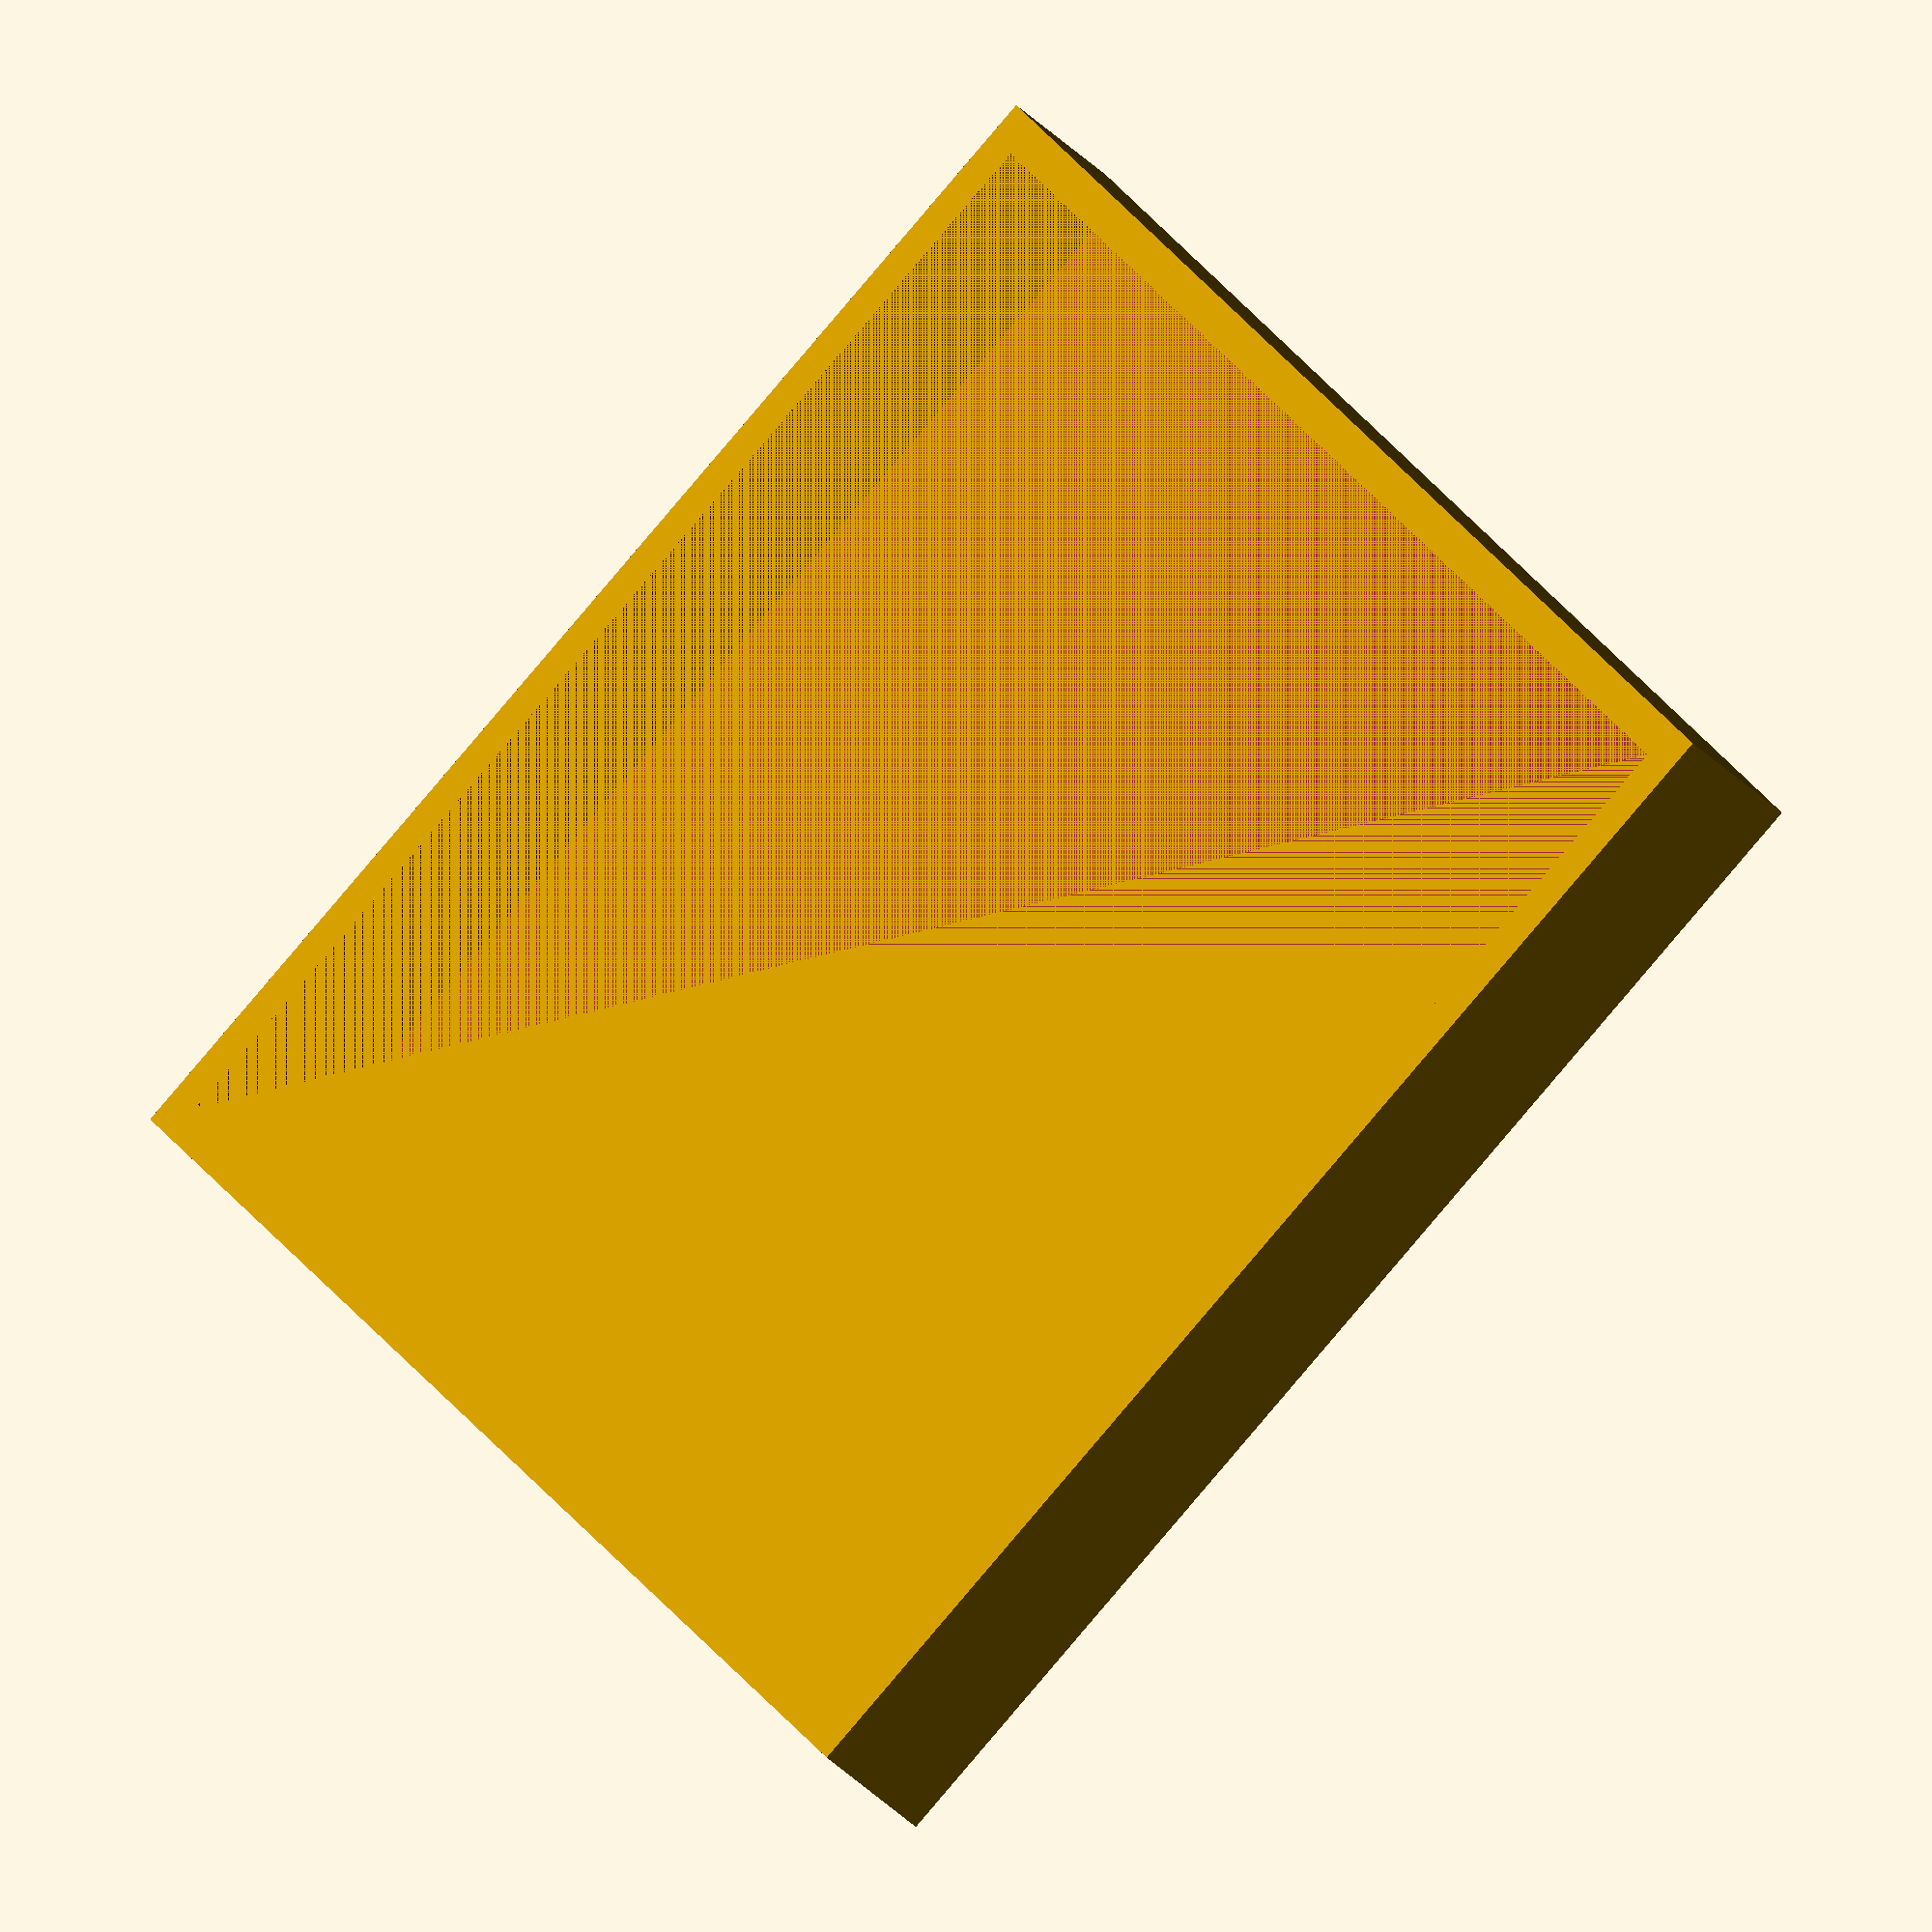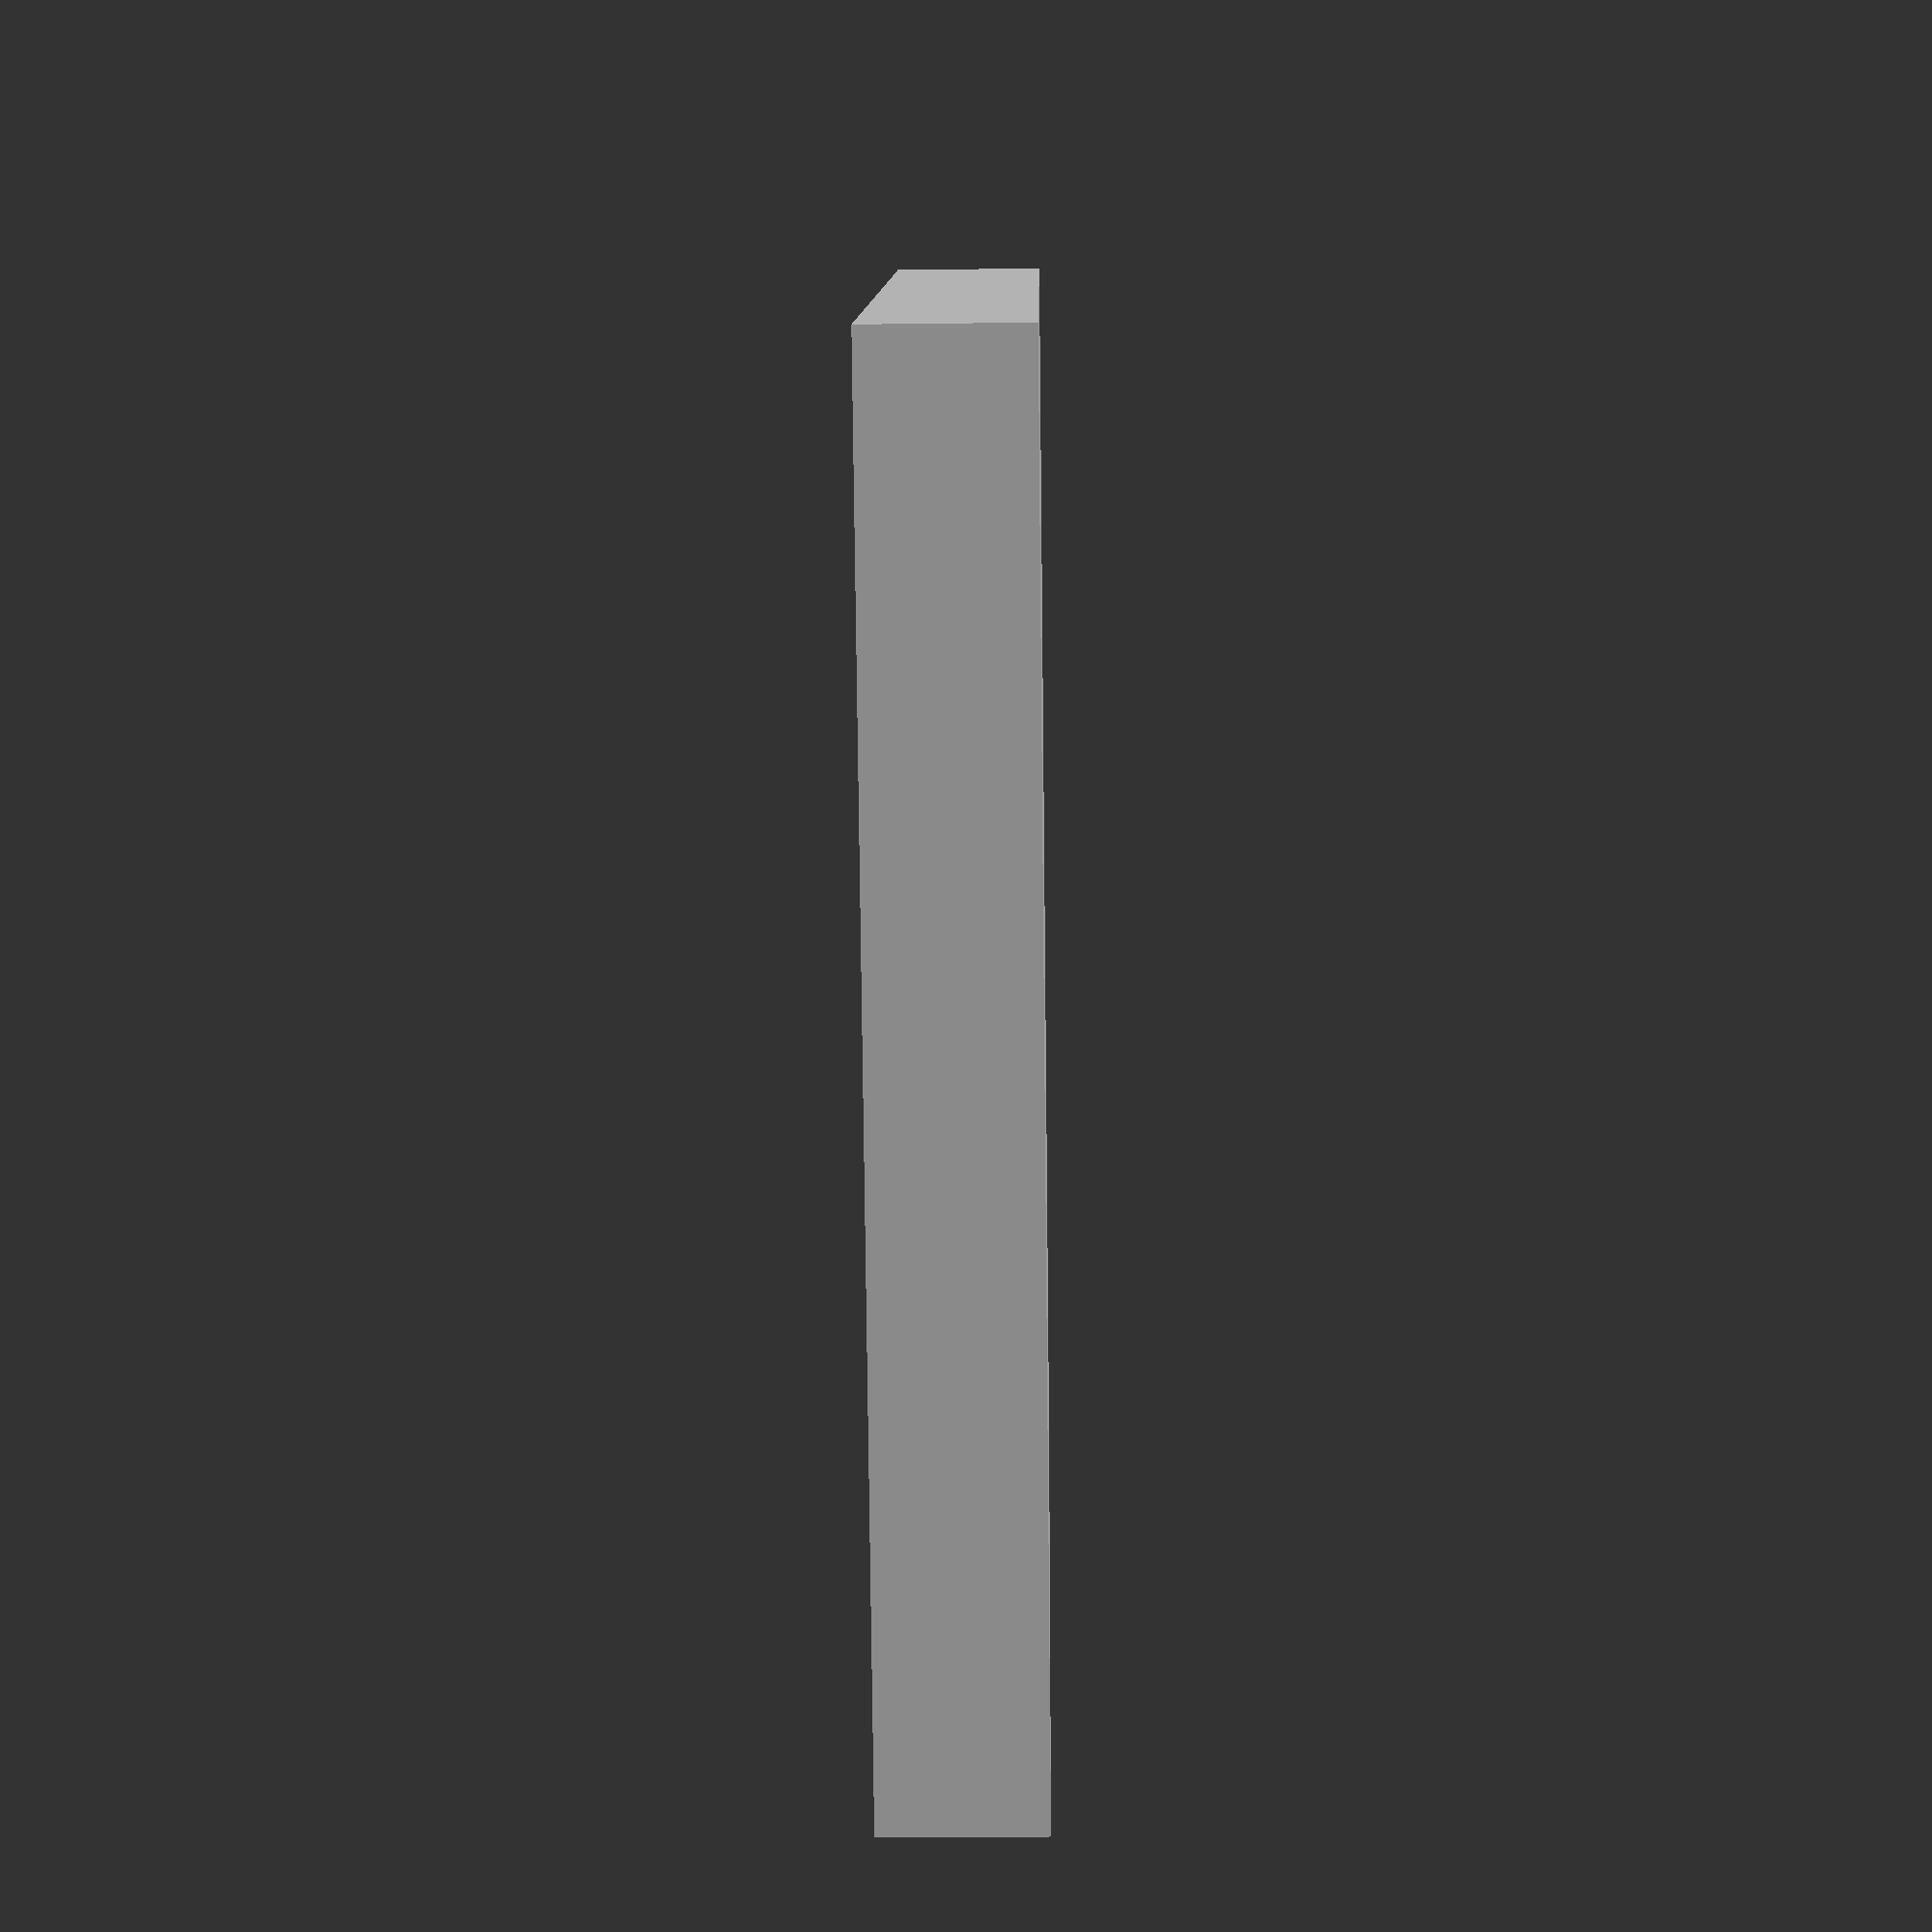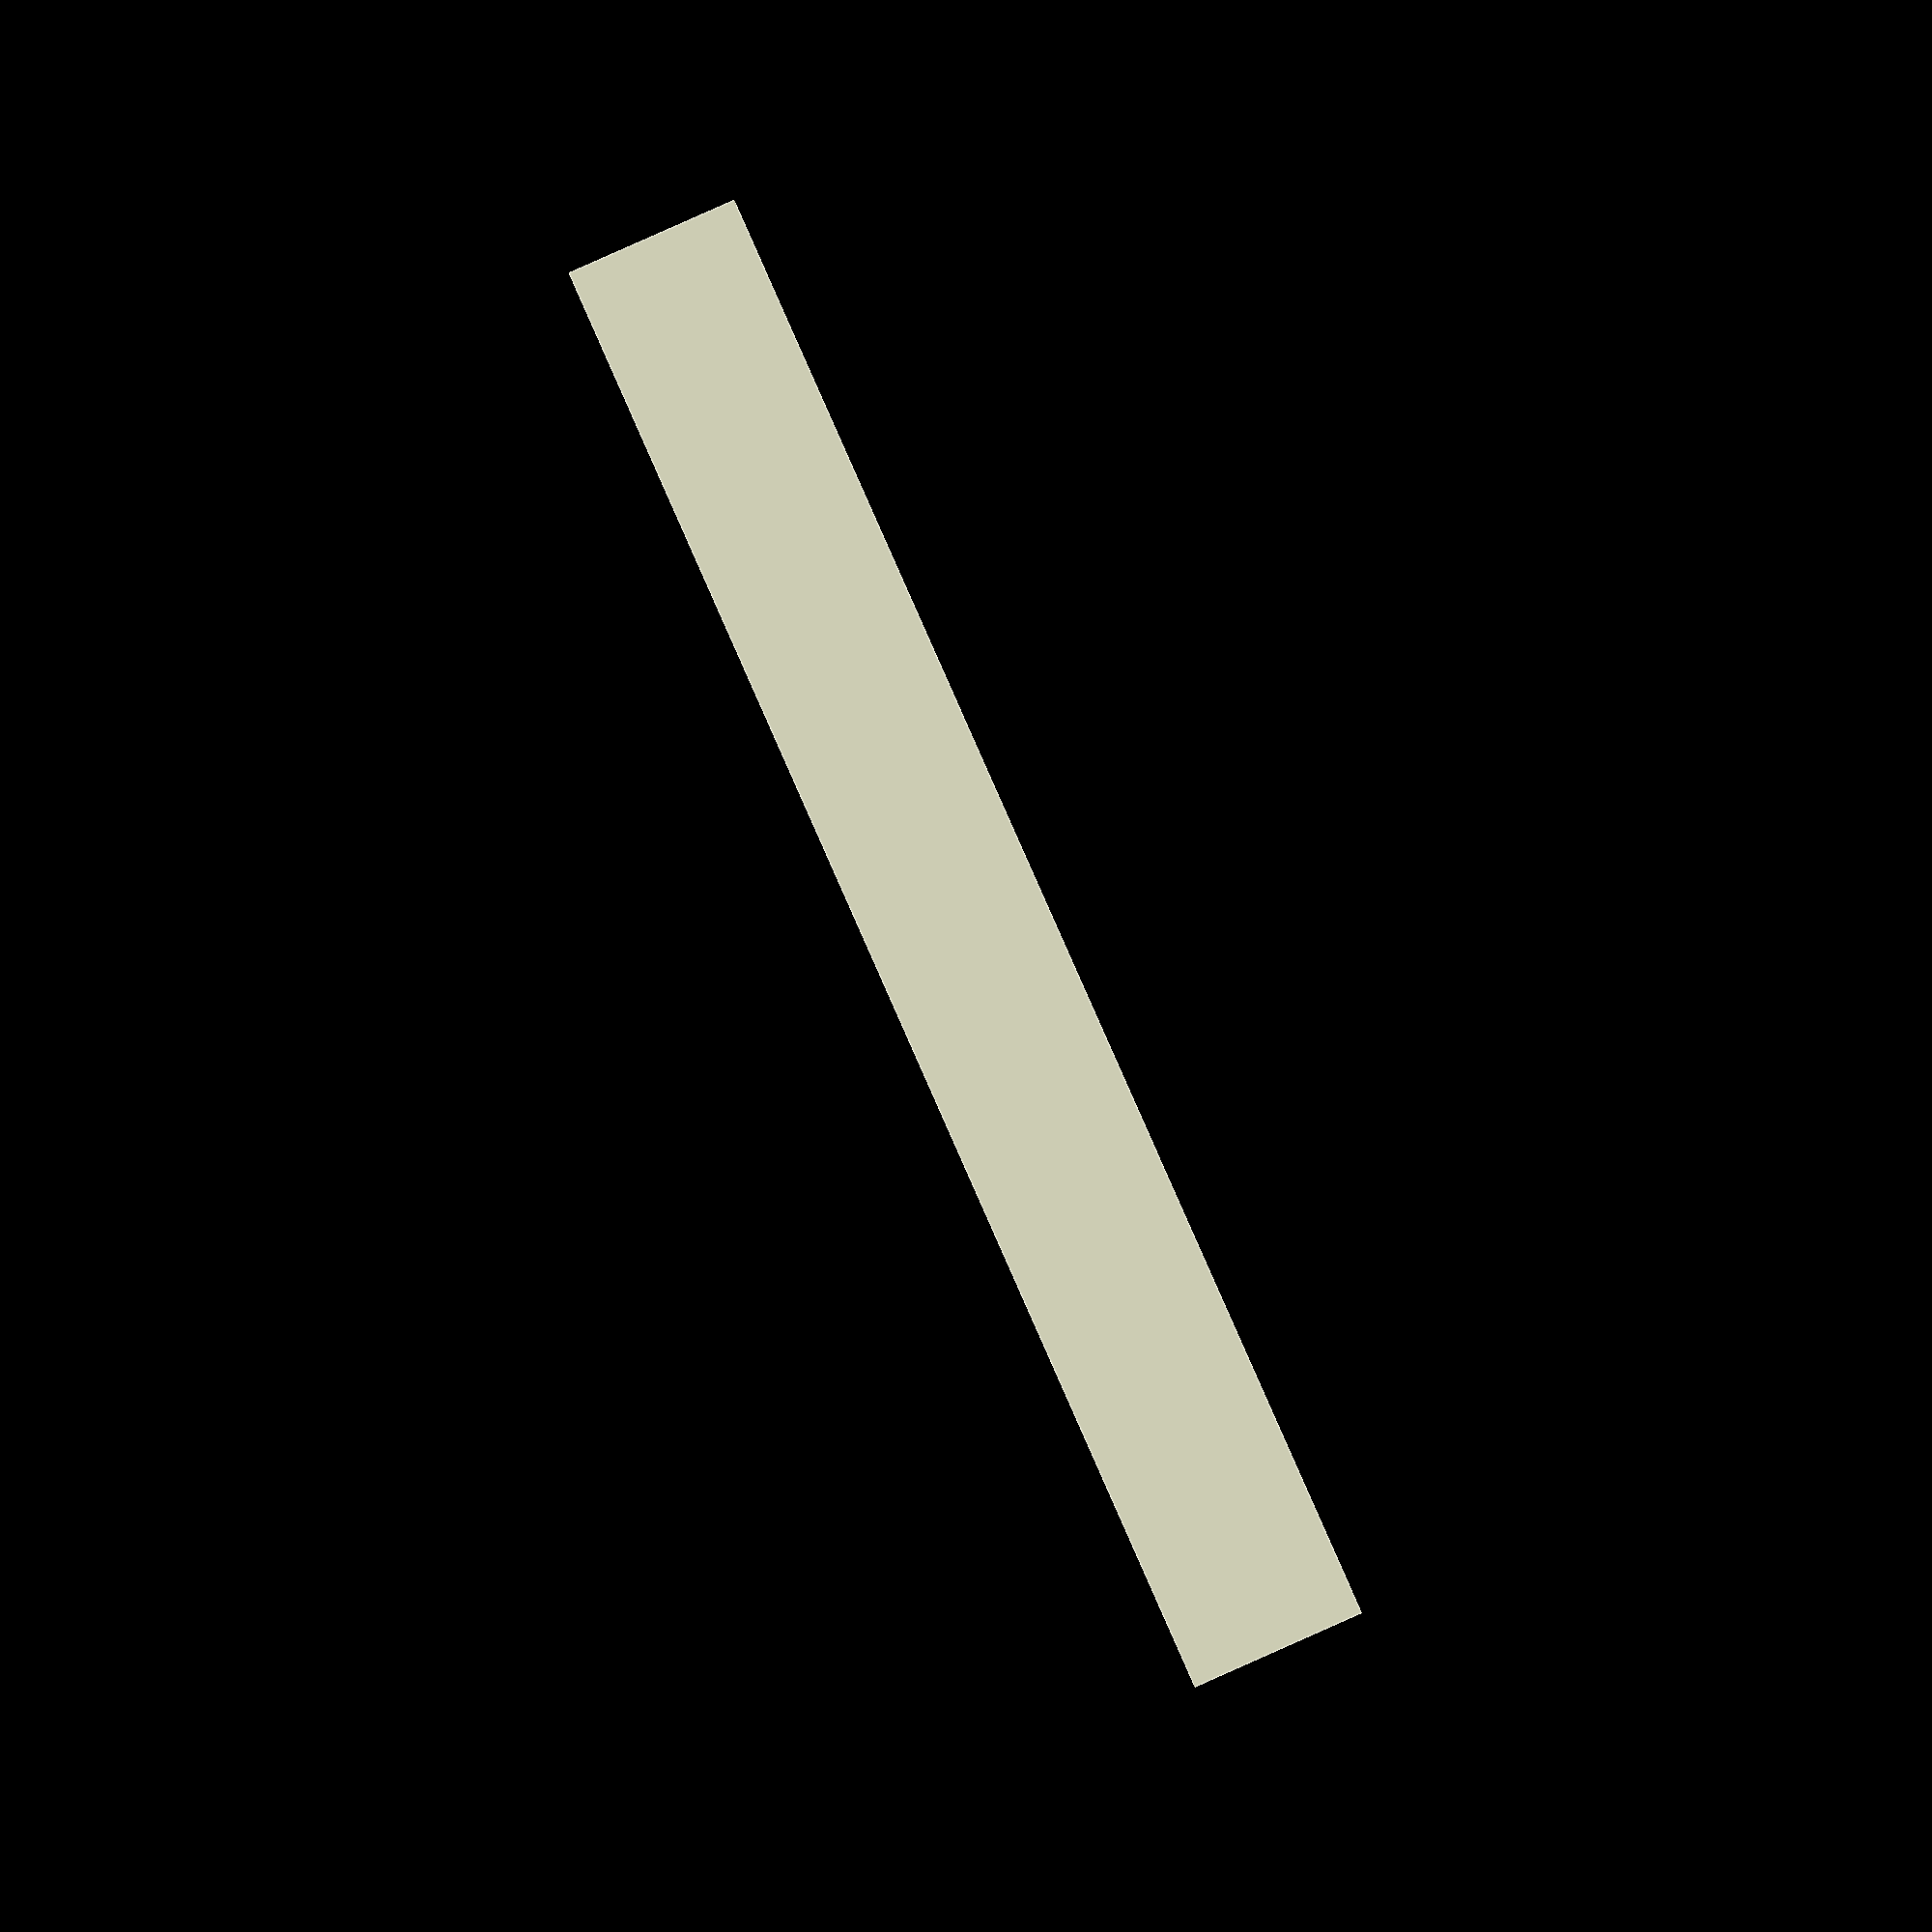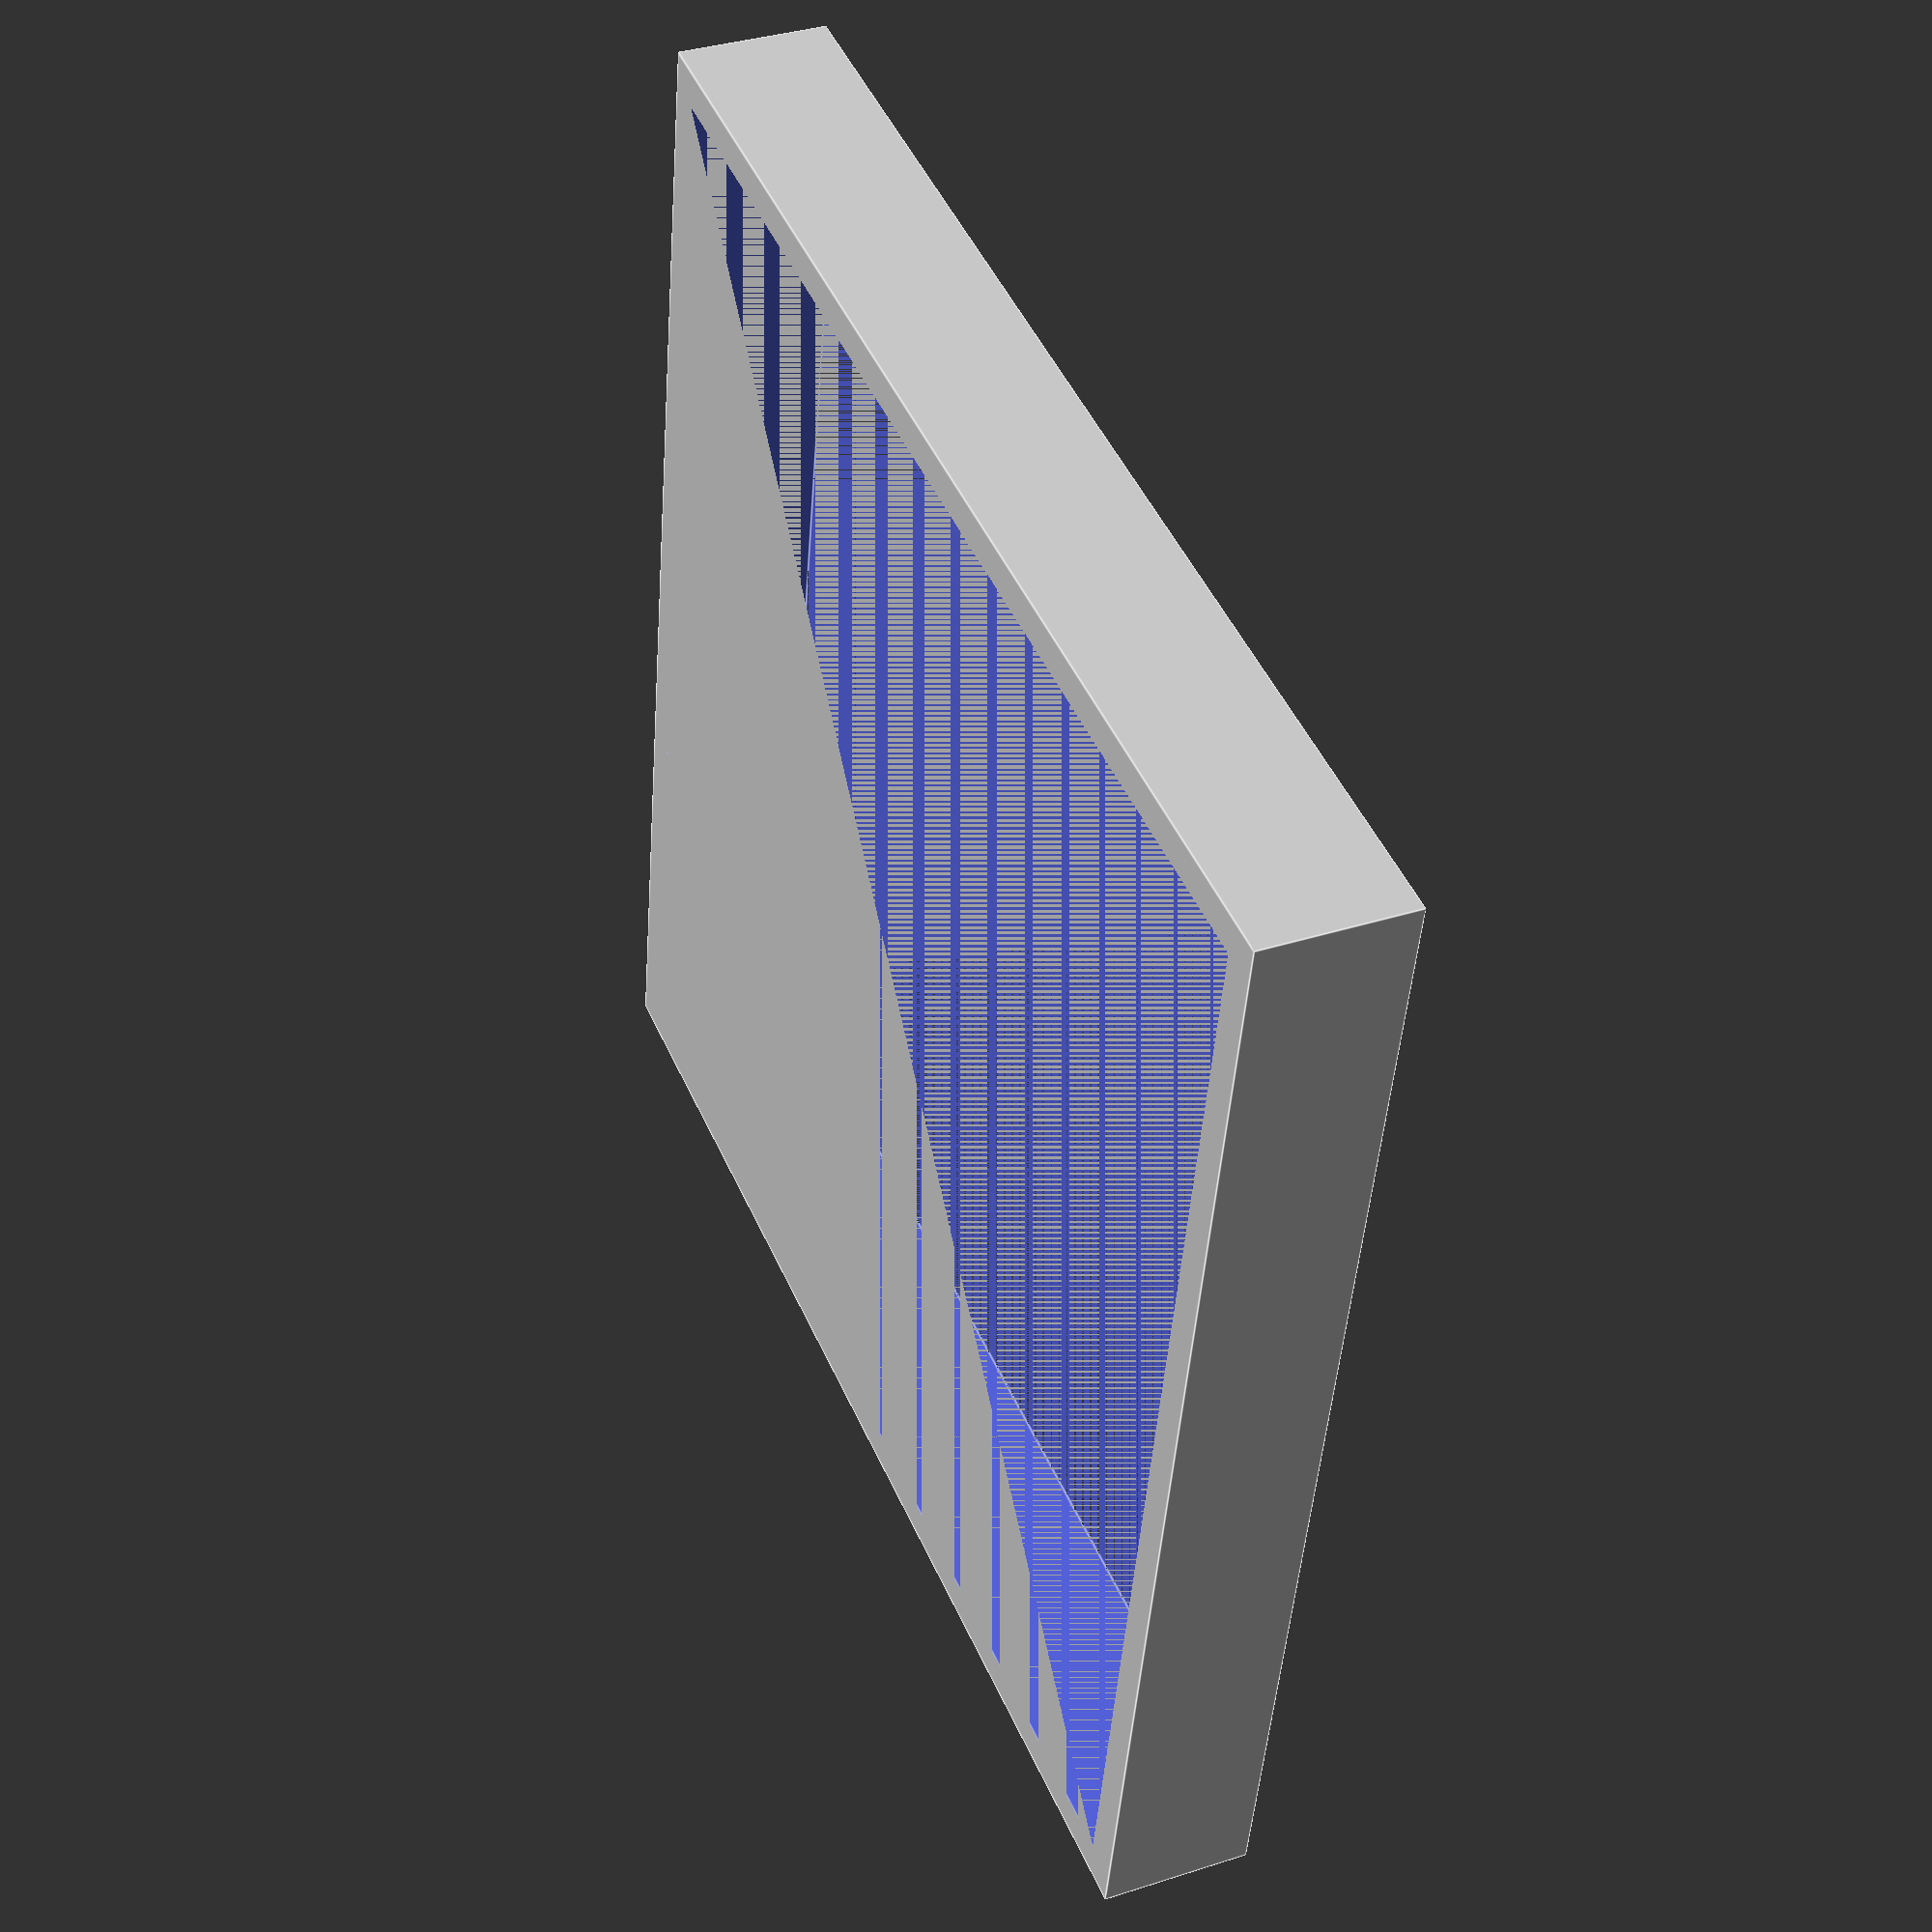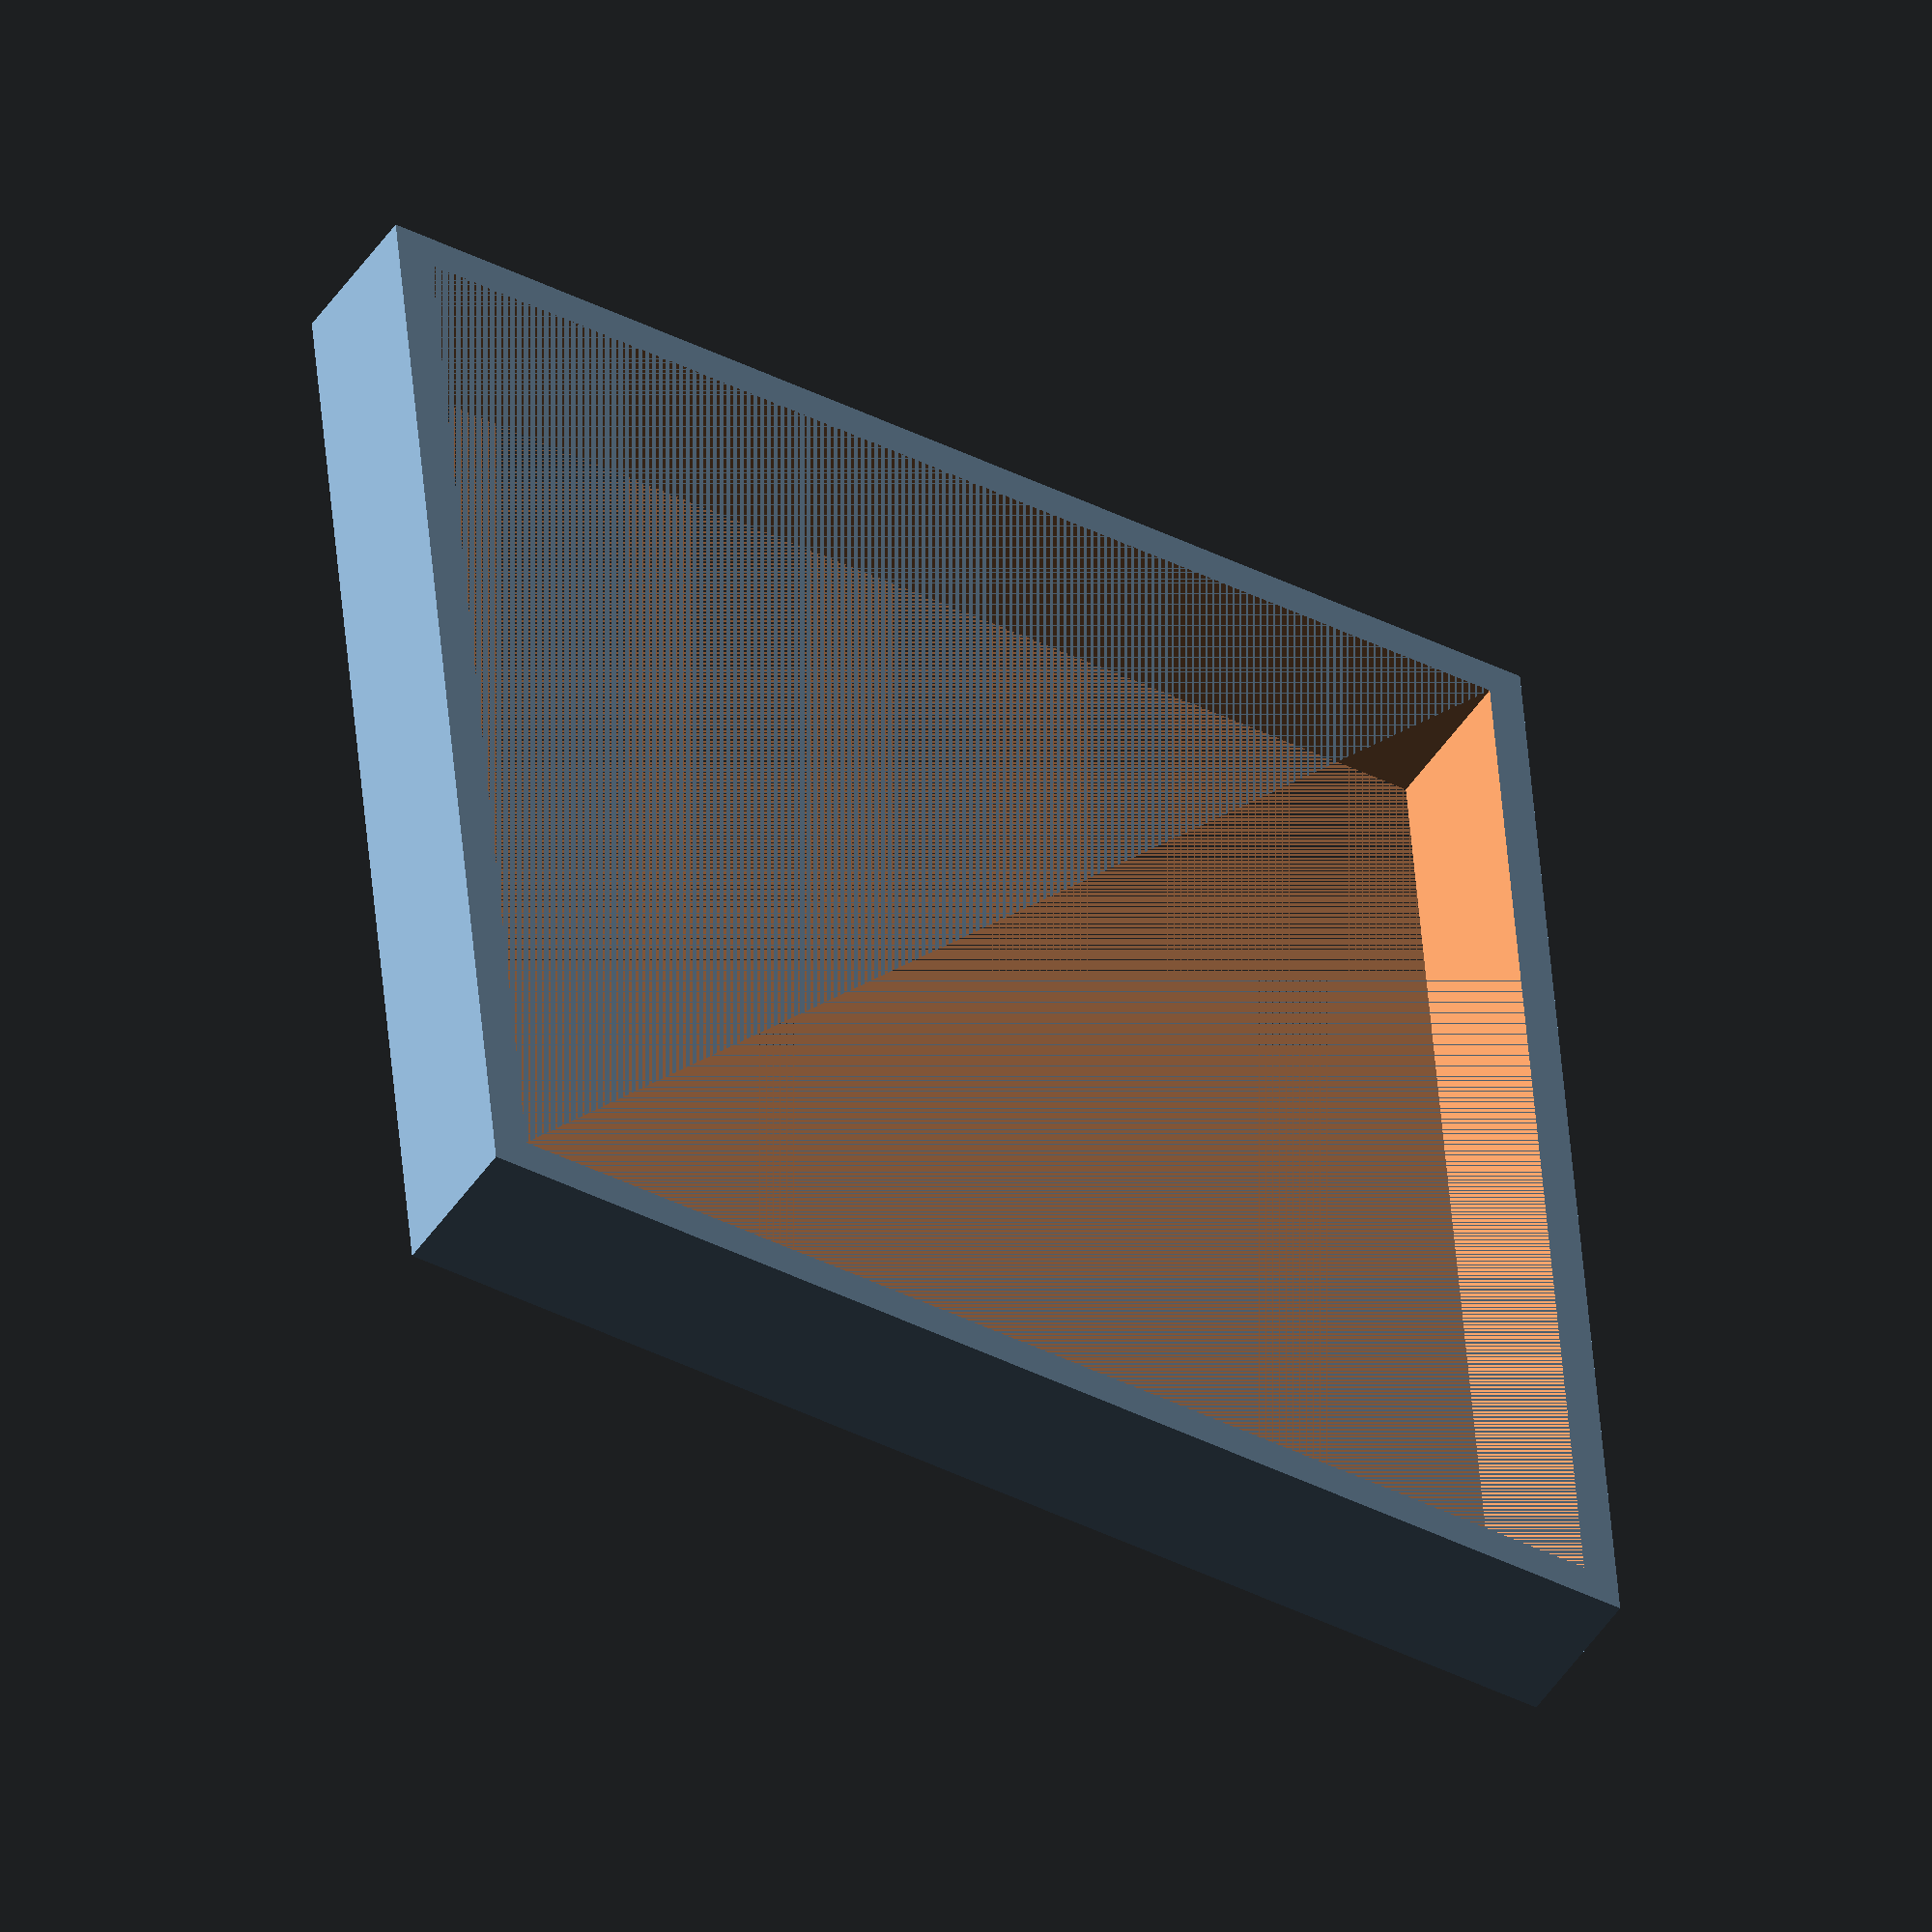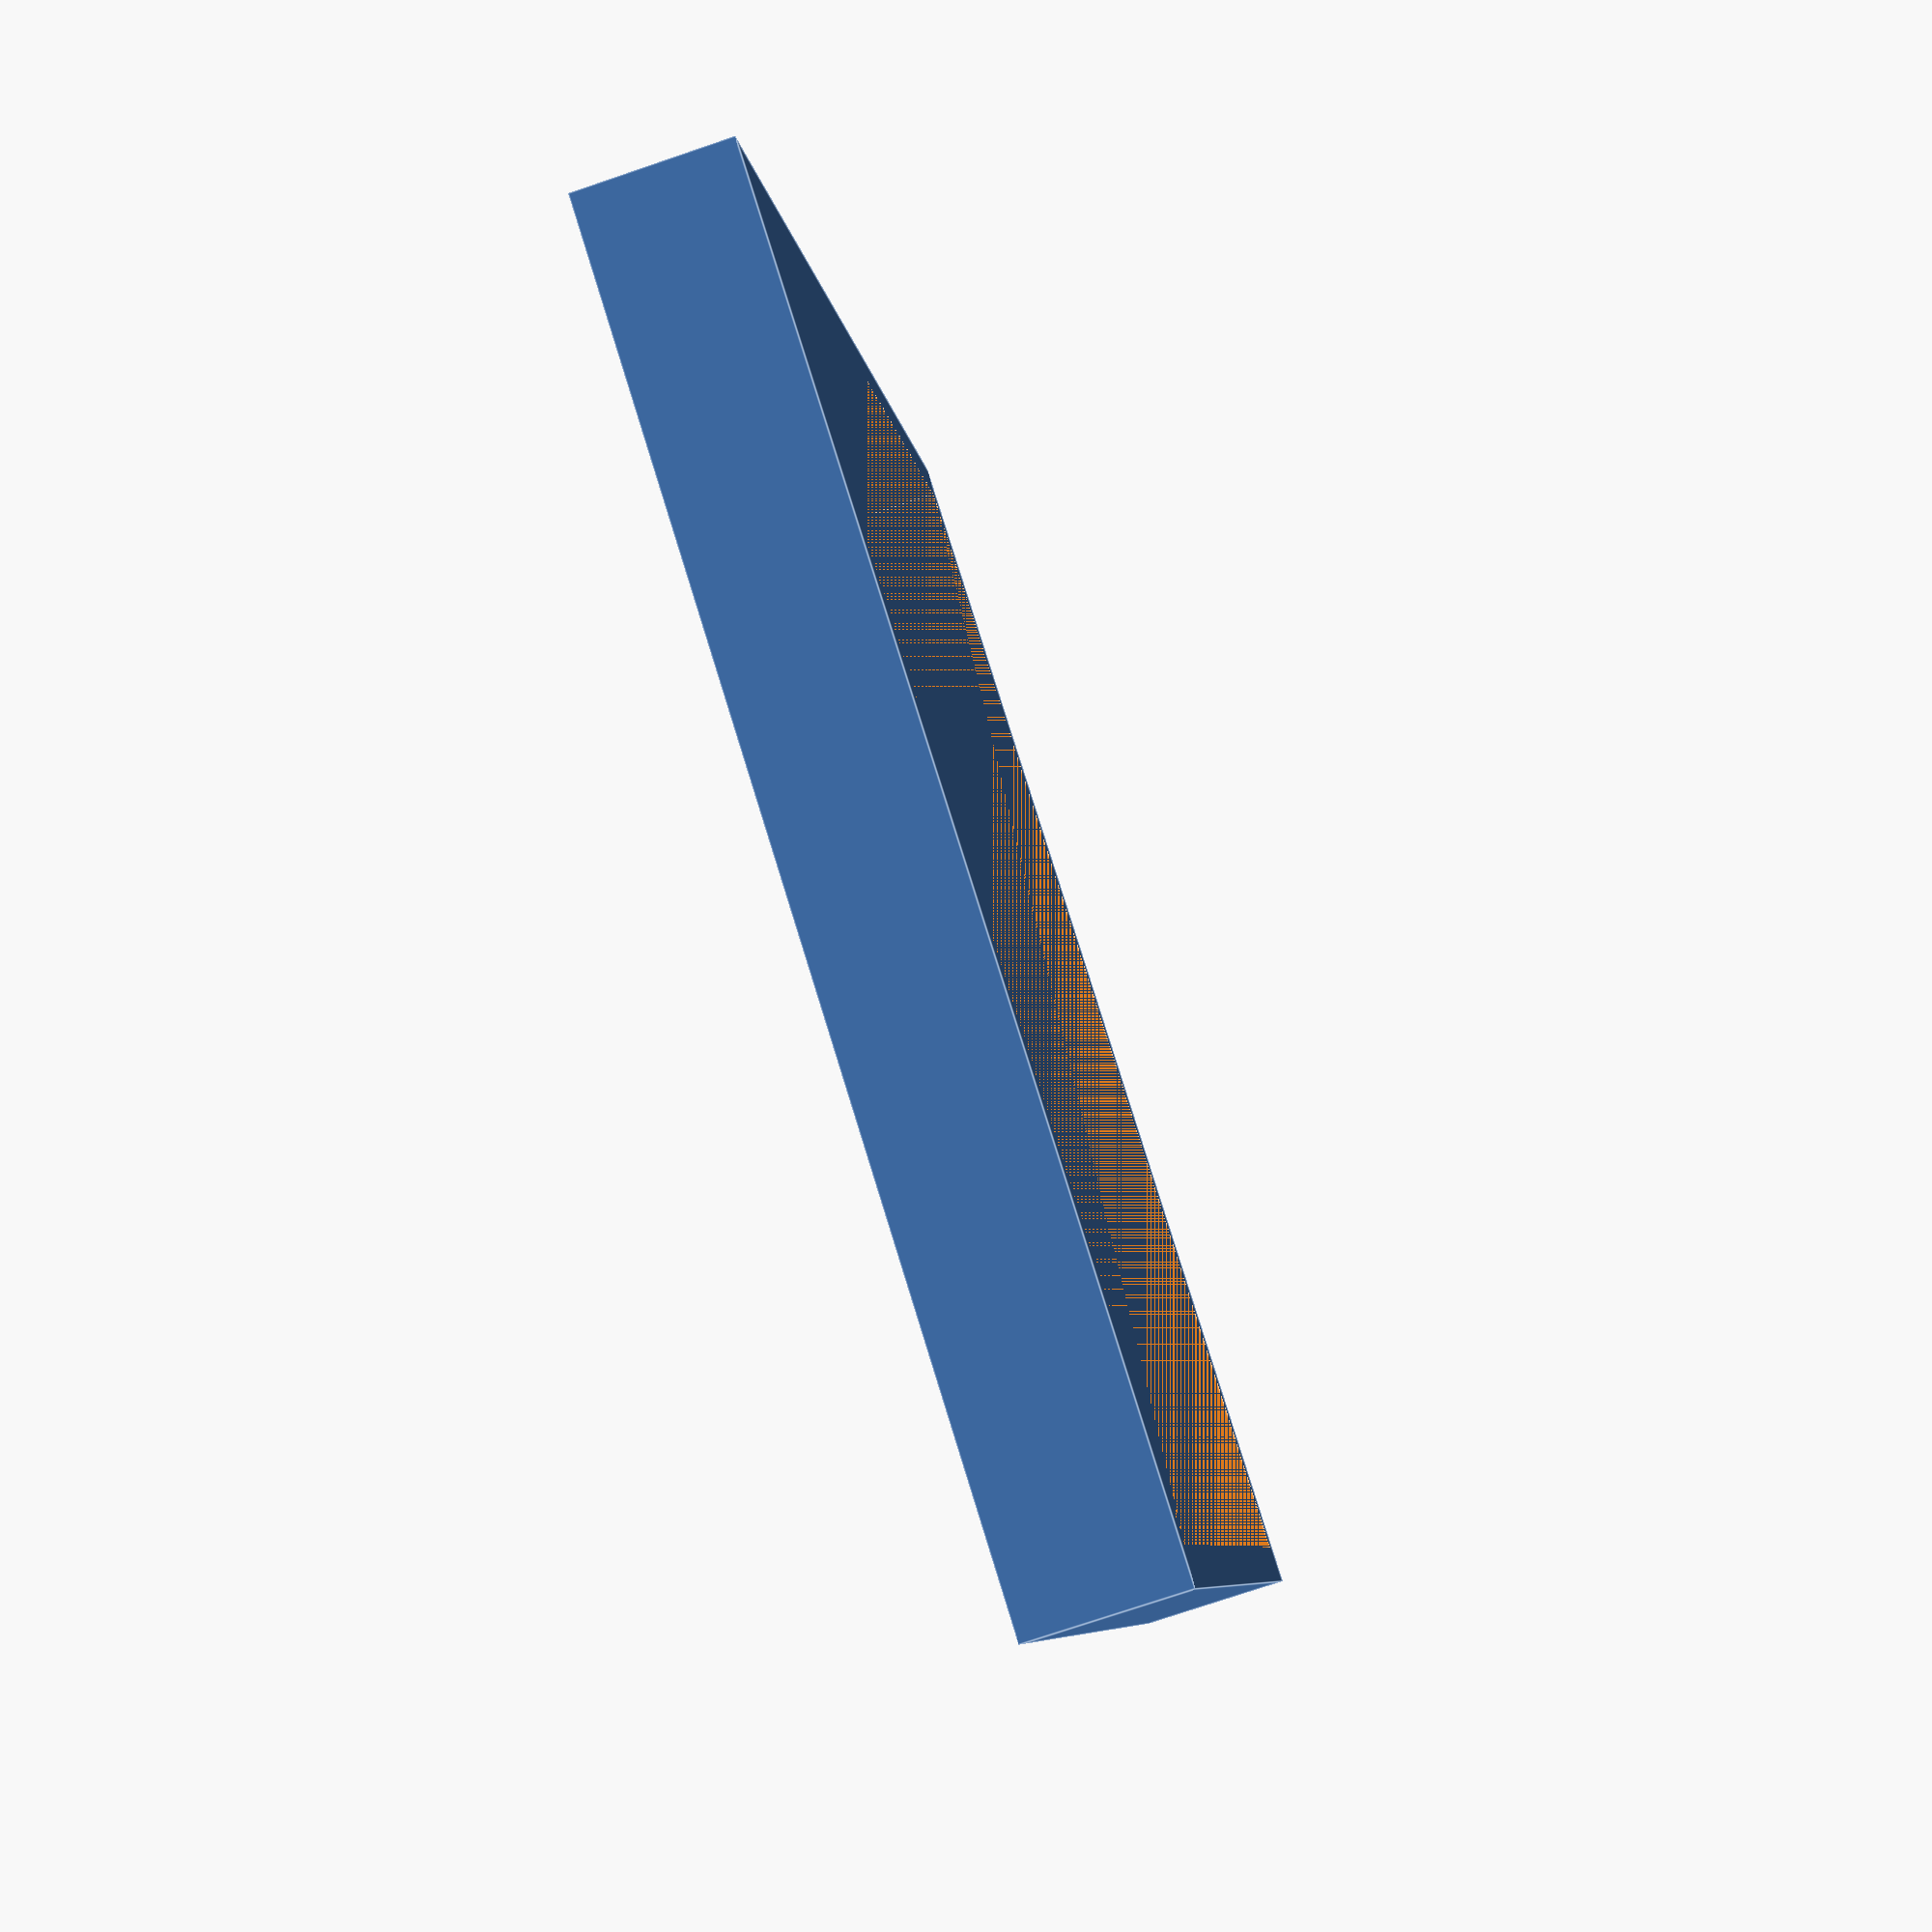
<openscad>
// Frame for city model
// Outer size: 170.0mm x 170.0mm x 20mm
// Inner size: 160.0mm x 160.0mm x 20mm
// Frame width: 5mm

difference() {
    // Outer block (10mm larger than main model)
    cube([170.0, 170.0, 20]);
    
    // Inner cutout (sized to match main model exactly)
    translate([5, 5, 0])
        cube([160.0, 160.0, 20]);
}
</openscad>
<views>
elev=212.4 azim=218.0 roll=325.4 proj=o view=solid
elev=205.6 azim=35.7 roll=88.9 proj=p view=solid
elev=91.5 azim=89.5 roll=113.9 proj=p view=edges
elev=324.9 azim=190.3 roll=66.8 proj=p view=edges
elev=228.3 azim=264.9 roll=212.3 proj=o view=wireframe
elev=256.1 azim=338.1 roll=71.3 proj=p view=edges
</views>
